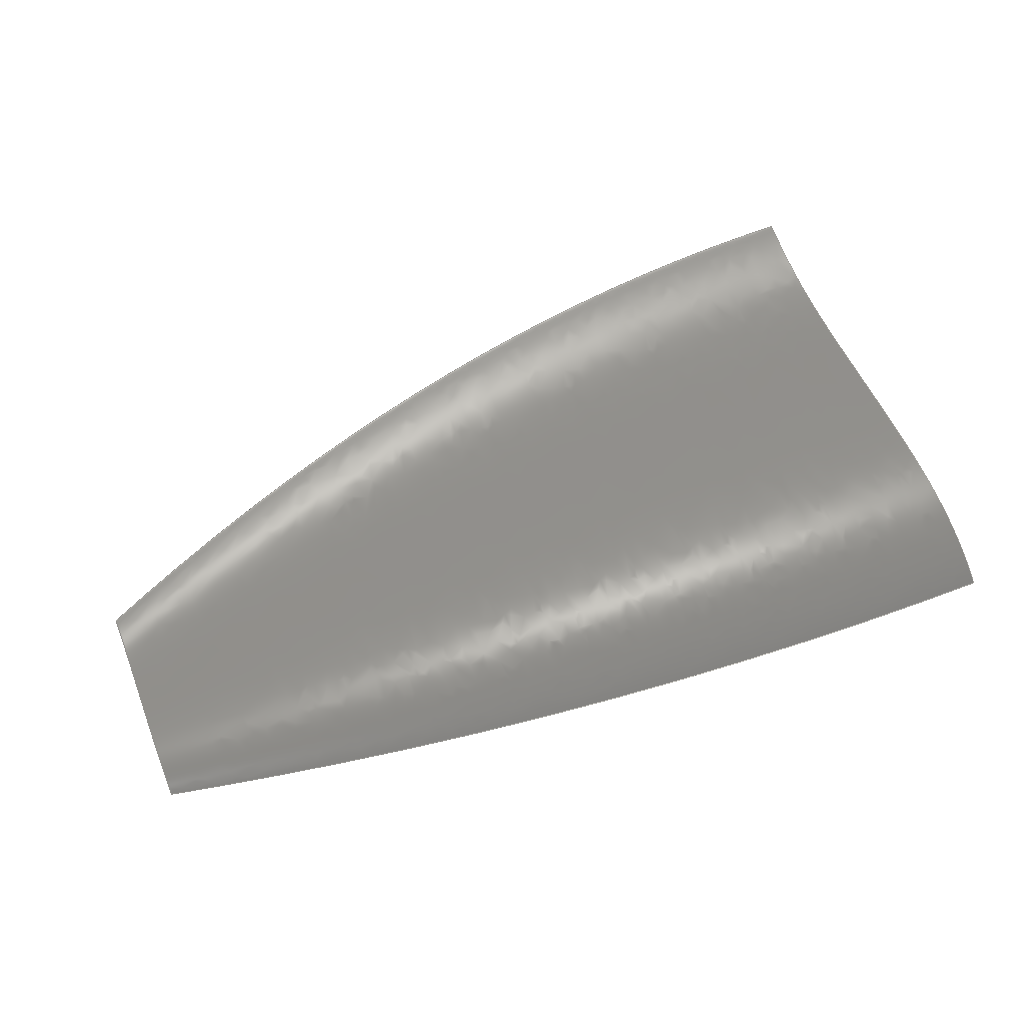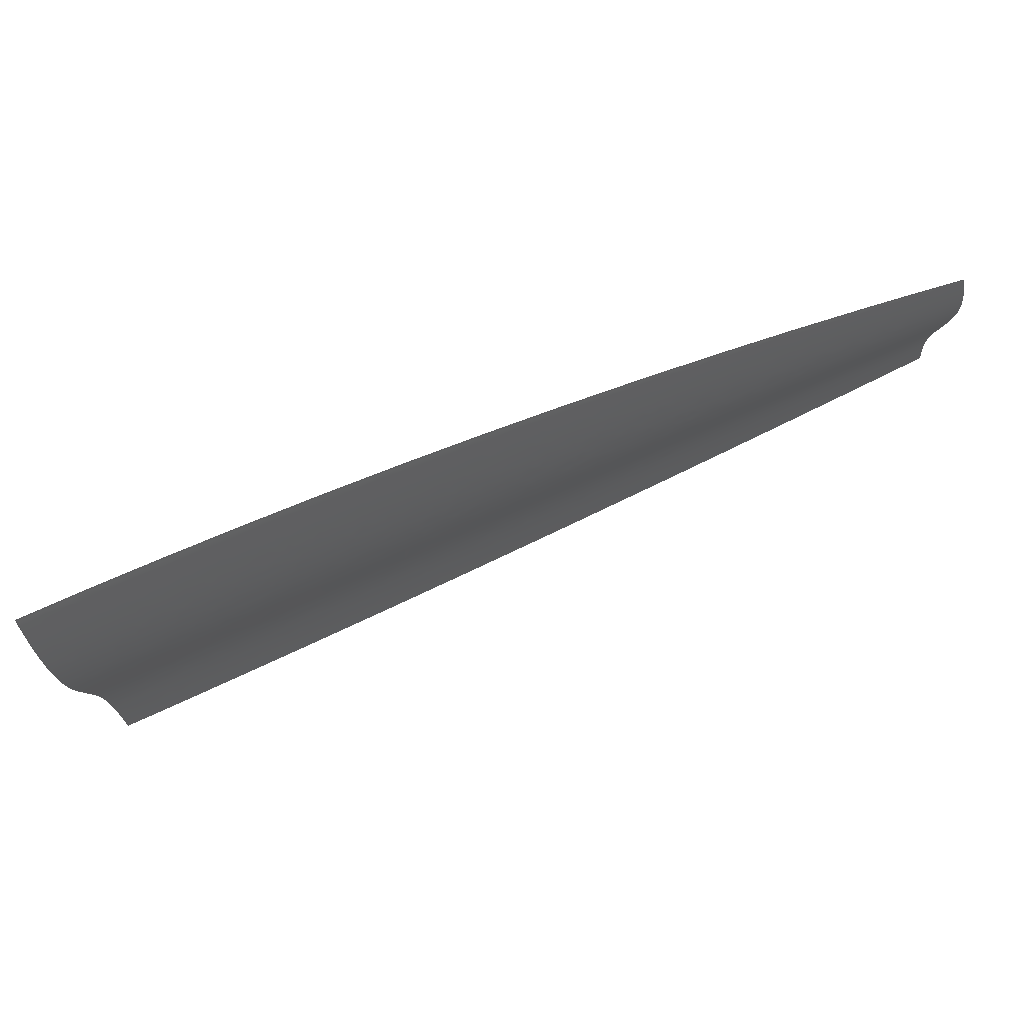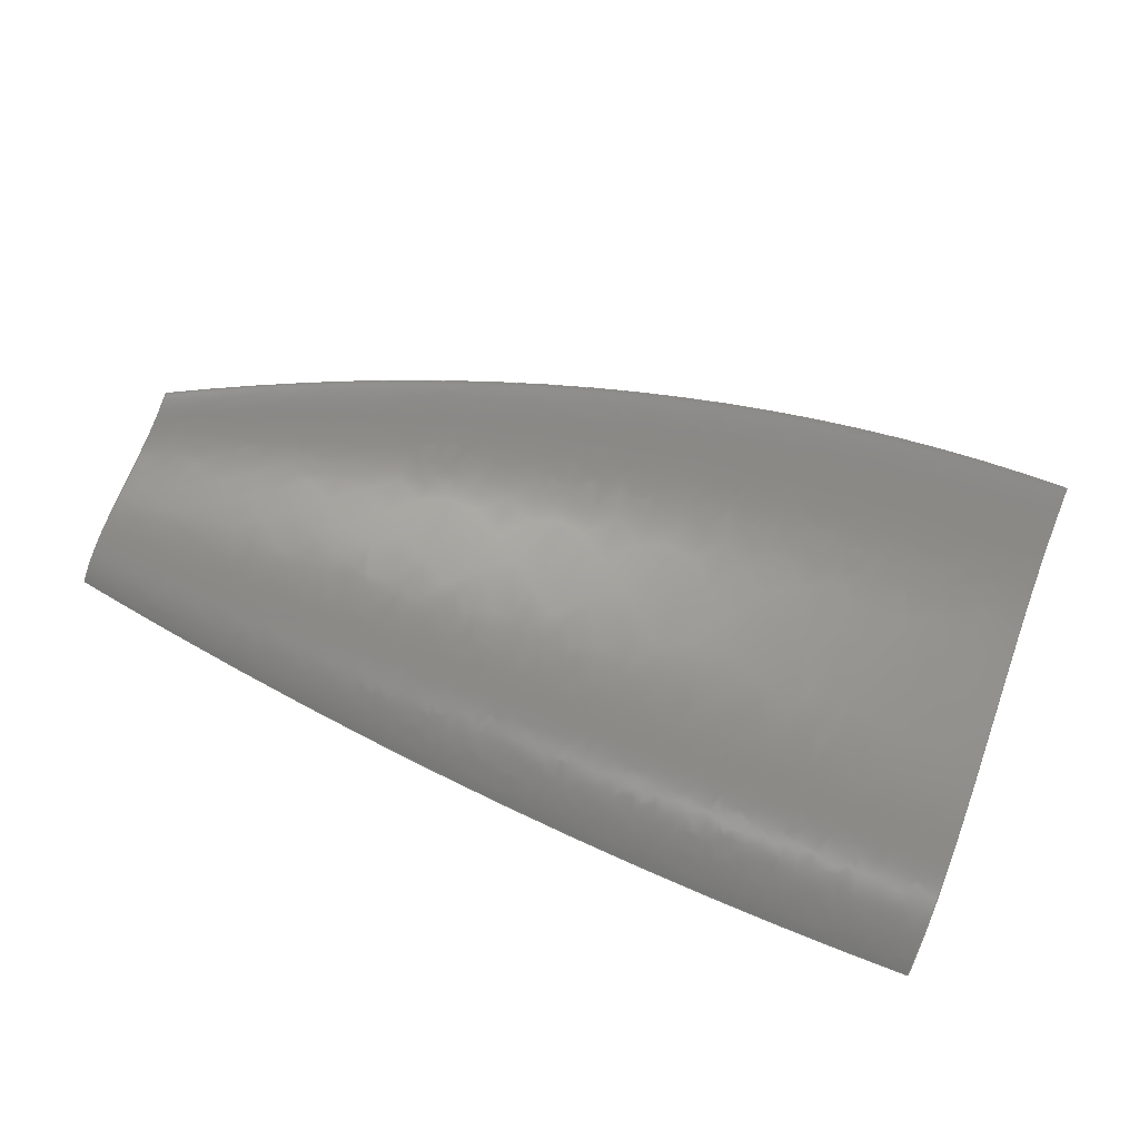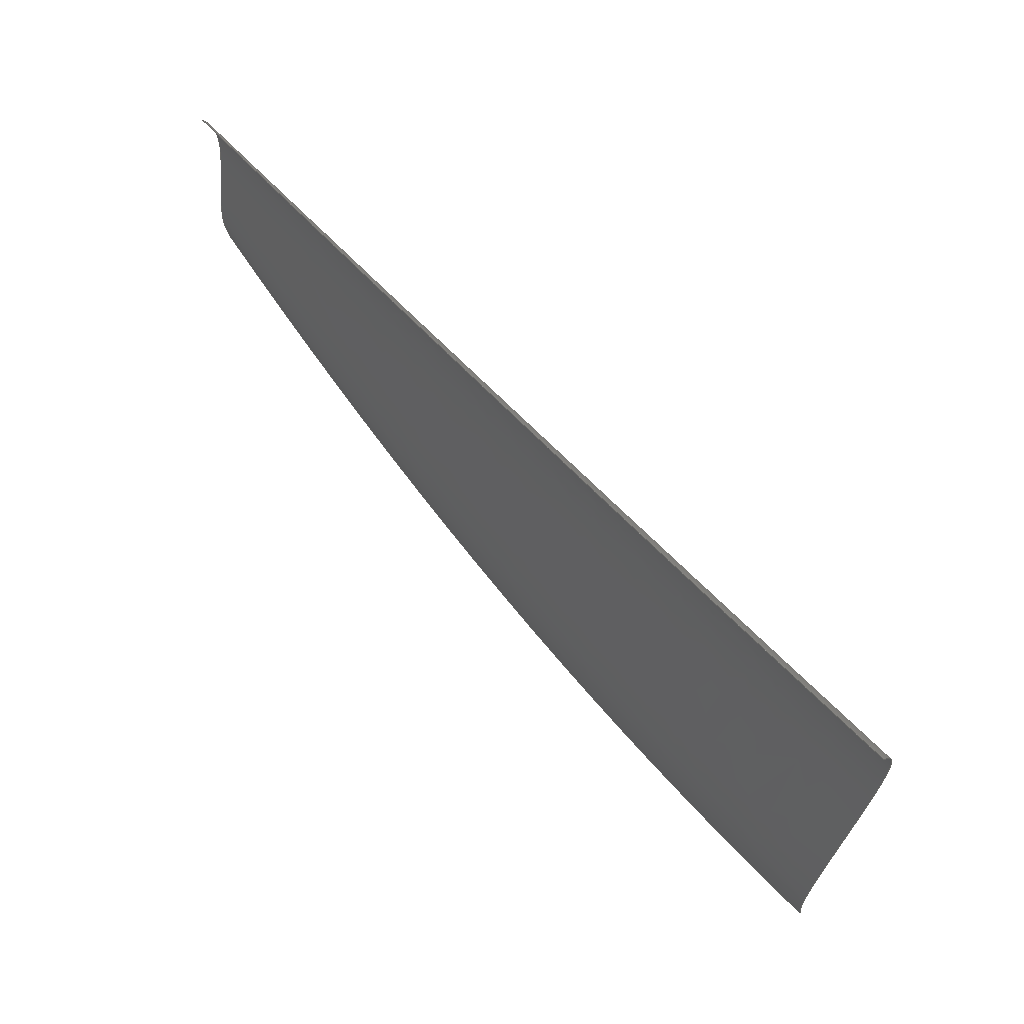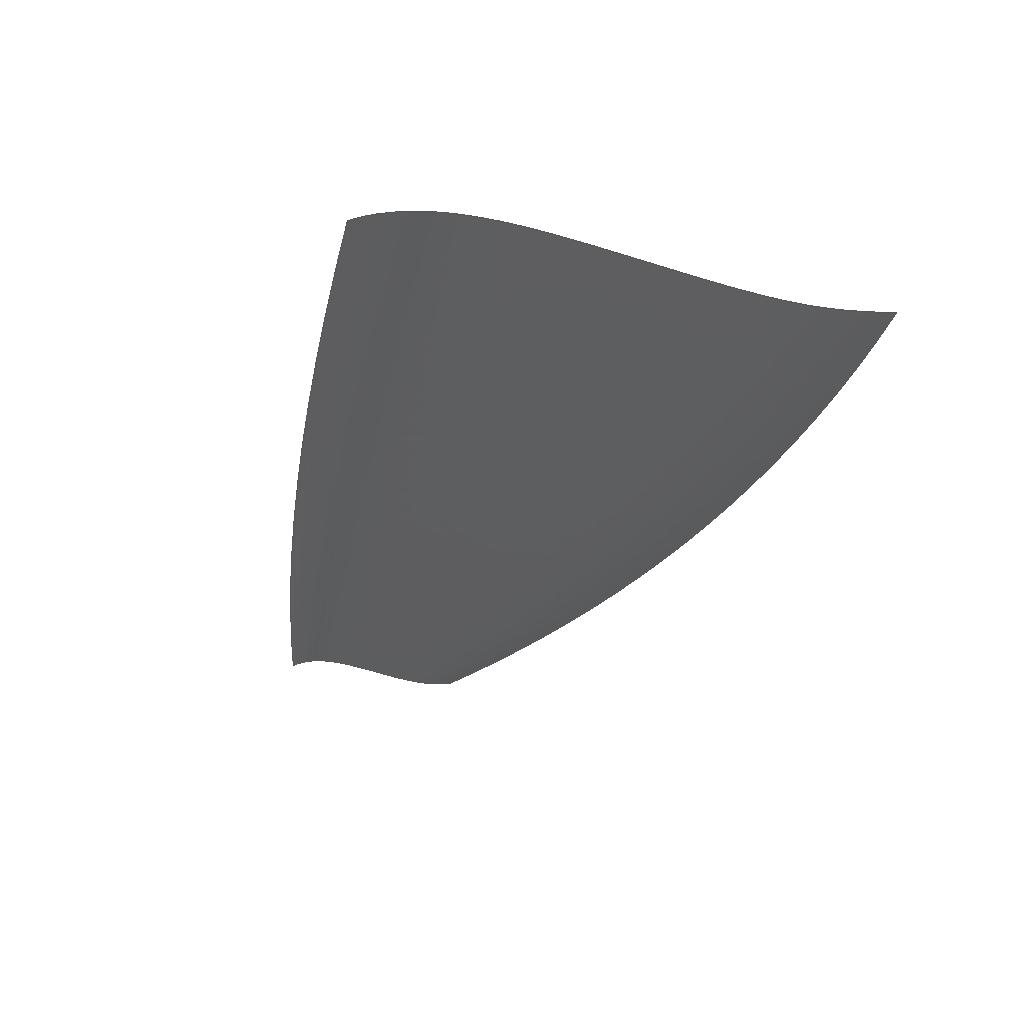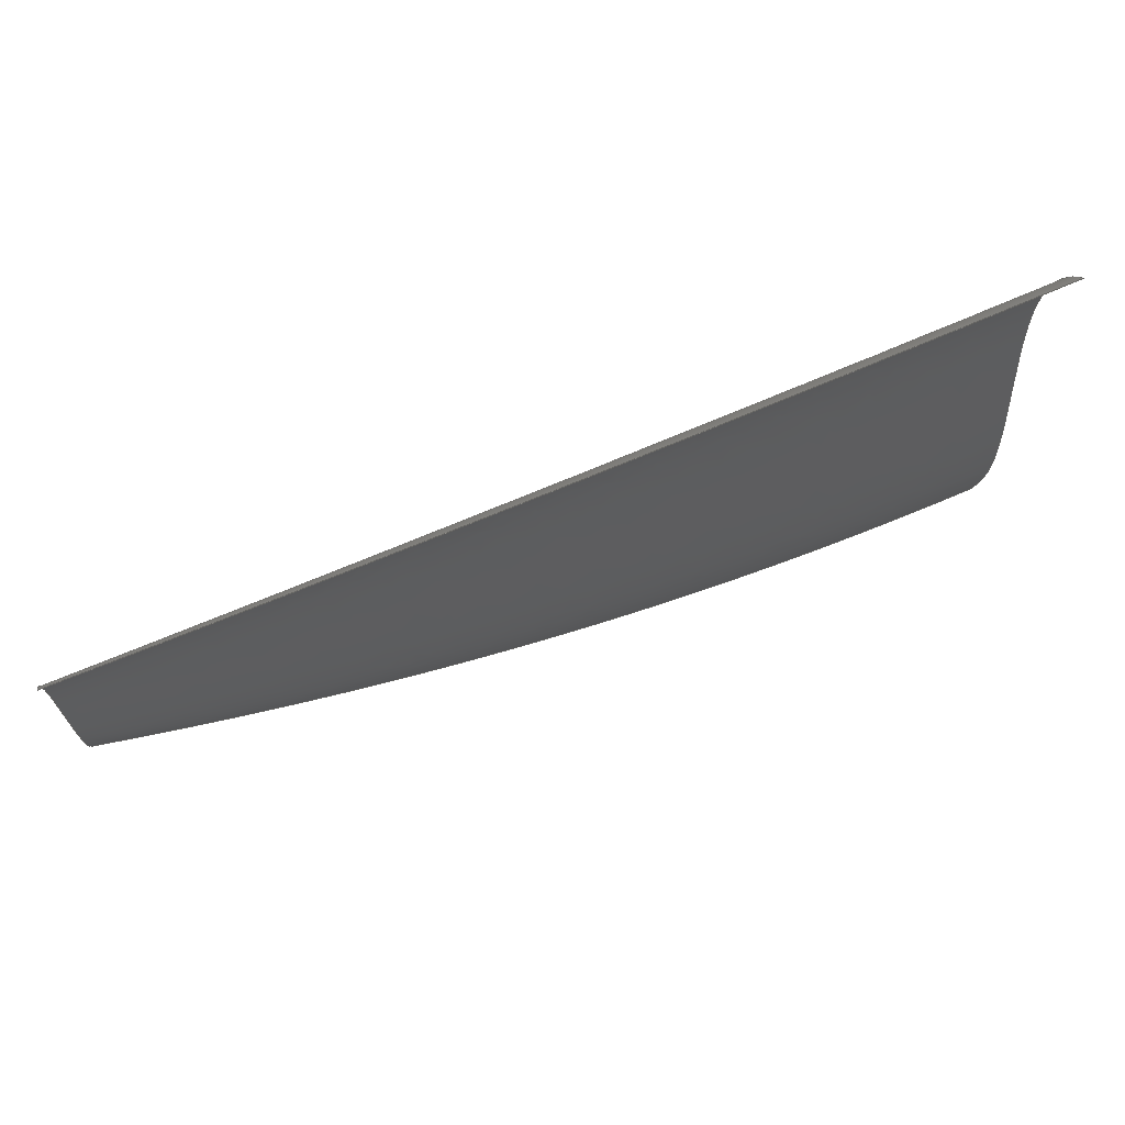
<metadata>
{"format":"iges","ext":"igs","renderer":"f3d","projection":"perspective","resolution":1024,"background":"white","views":[{"elev":62.6,"azim":158.4,"up":"+Z"},{"elev":74.4,"azim":-24.5,"up":"+Y"},{"elev":77.5,"azim":-159.7,"up":"+Z"},{"elev":65.6,"azim":-134.1,"up":"+Y"},{"elev":-33.4,"azim":-104.0,"up":"+Z"},{"elev":73.0,"azim":156.6,"up":"+Y"}]}
</metadata>
<code>
Matlab to IGES converter. Written by Daniel Claxton
1H,,1H;,9HSender ID,11HReceiver ID,9Htest0igs,5HPCWIN,
14HMatlab -> IGES,16,6,15,13,15,1,3,2HIN,8,0.016,
20H15-Mar-2007 09:31:18,0.0001,12,
27HD. Claxton dclaxton@ufl.edu,21HUniversity of Florida,11,3,
11H15-Mar-2007;
     128       1       0       1       0       0       0               1
     128       1       0      77       0
128,11,9,3,3,0,0,0,0,0,0,0,0,0,            1
0.1818,0.2727,0.3636,0.4545,0.5455,0.6364,0.7273,        1
0.8182,1,1,1,1,0,0,        1
0,0,0.25,0.25,0.5,0.5,0.75,        1
0.75,1,1,1,1,1,1,        1
1,1,1,1,1,1,1,        1
1,1,1,1,1,1,1,        1
1,1,1,1,1,1,1,        1
1,1,1,1,1,1,1,        1
1,1,1,1,1,1,1,        1
1,1,1,1,1,1,1,        1
1,1,1,1,1,1,1,        1
1,1,1,1,1,1,1,        1
1,1,1,1,1,1,1,        1
1,1,1,1,1,1,1,        1
1,1,1,1,1,1,1,        1
1,1,1,1,1,1,1,        1
1,1,1,1,1,1,1,        1
1,1,1,1,1,1,1,        1
1,1,1,1,1,1,1,        1
1,1,1,1,1,1,1,        1
1,1,1,1,1,1,0,        1
7,6.5e-05,0,7.003,-0.008439,0,6.705,       1
0.2219,0,5.823,0.42,0,4.974,0.4155,        1
0,4.005,0.2763,0,2.995,0.09148,0,        1
2.026,-0.07114,0,1.177,-0.1405,0,               1
0.2946,-0.06735,0,-0.002675,0.009411,0,               1
0,-0.000475,1,7,7.8e-05,1,7.003,       1
-0.008427,1,6.705,0.2219,1,5.823,0.42,       1
1,4.974,0.4155,1,4.005,0.2763,1,        1
2.995,0.09149,1,2.026,-0.07113,1,1.177,       1
-0.1405,1,0.2947,-0.06734,1,-0.002598,              1
0.009423,1,7.7e-05,-0.000463,2,6.978,0.01054,       1
2,6.981,0.002139,2,6.687,0.2296,2,        1
5.816,0.4252,2,4.977,0.4207,2,4.021,        1
0.2833,2,3.023,0.1008,2,2.066,-0.05978,       1
2,1.228,-0.1283,2,0.3567,-0.05604,               1
2,0.06307,0.01977,2,0.06571,0.01,4,        1
6.891,0.05236,4,6.893,0.04439,4,6.614,        1
0.2603,4,5.787,0.446,4,4.991,0.4418,        1
4,4.083,0.3114,4,3.136,0.1381,4,        1
2.228,-0.01439,4,1.431,-0.0794,4,               1
0.6044,-0.01084,4,0.3257,0.06112,4,0.3282,       1
0.05185,5,6.825,0.08373,5,6.827,0.07607,        1
5,6.56,0.2834,5,5.766,0.4617,5,        1
5.001,0.4576,5,4.129,0.3324,5,3.221,        1
0.166,5,2.349,0.01964,5,1.584,-0.04277,       1
5,0.7902,0.02305,5,0.5226,0.09214,5,        1
0.525,0.08324,7,6.65,0.1674,7,6.652,        1
0.1606,7,6.414,0.3448,7,5.709,0.5033,        1
7,5.029,0.4997,7,4.254,0.3884,7,        1
3.446,0.2405,7,2.671,0.1104,7,1.991,        1
0.05494,7,1.286,0.1134,7,1.048,0.1749,        1
7,1.05,0.1669,8,6.541,0.2197,8,        1
6.543,0.2134,8,6.323,0.3832,8,5.673,        1
0.5294,8,5.046,0.526,8,4.332,0.4234,        1
8,3.587,0.2871,8,2.872,0.1672,8,        1
2.246,0.116,8,1.595,0.1699,8,1.376,        1
0.2266,8,1.378,0.2193,10,6.278,0.3452,       1
10,6.28,0.3402,10,6.105,0.4755,               1
10,5.587,0.5919,10,5.088,0.5892,               1
10,4.519,0.5075,10,3.925,0.3989,               1
10,3.356,0.3033,10,2.857,0.2626,               1
10,2.339,0.3056,10,2.164,0.3507,               1
10,2.166,0.3448,11,6.125,0.4184,               1
11,6.126,0.4141,11,5.978,0.5293,               1
11,5.537,0.6283,11,5.112,0.6261,               1
11,4.627,0.5565,11,4.123,0.4641,               1
11,3.638,0.3828,11,3.213,0.3481,               1
11,2.772,0.3847,11,2.624,0.423,               1
11,2.625,0.4181,12,5.95,0.502,               1
12,5.951,0.4986,12,5.832,0.5907,               1
12,5.479,0.67,12,5.14,0.6682,               1
12,4.752,0.6125,12,4.348,0.5386,               1
12,3.96,0.4735,12,3.621,0.4458,               1
12,3.268,0.4751,12,3.149,0.5058,               1
12,3.15,0.5018,0, 1, 0, 1;                            1
S0000001G0000005D0000002P0000077
</code>
